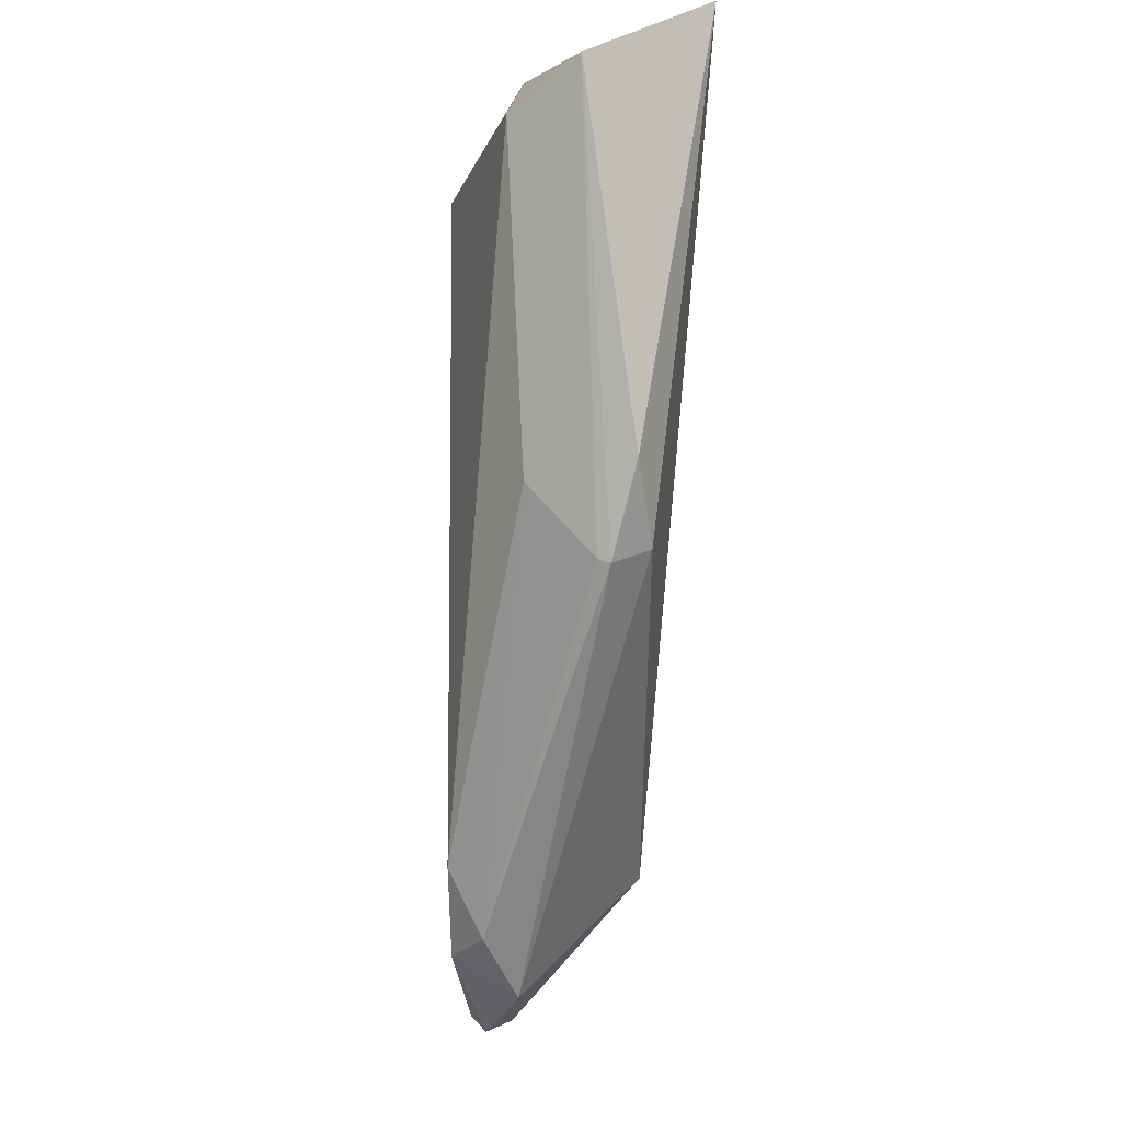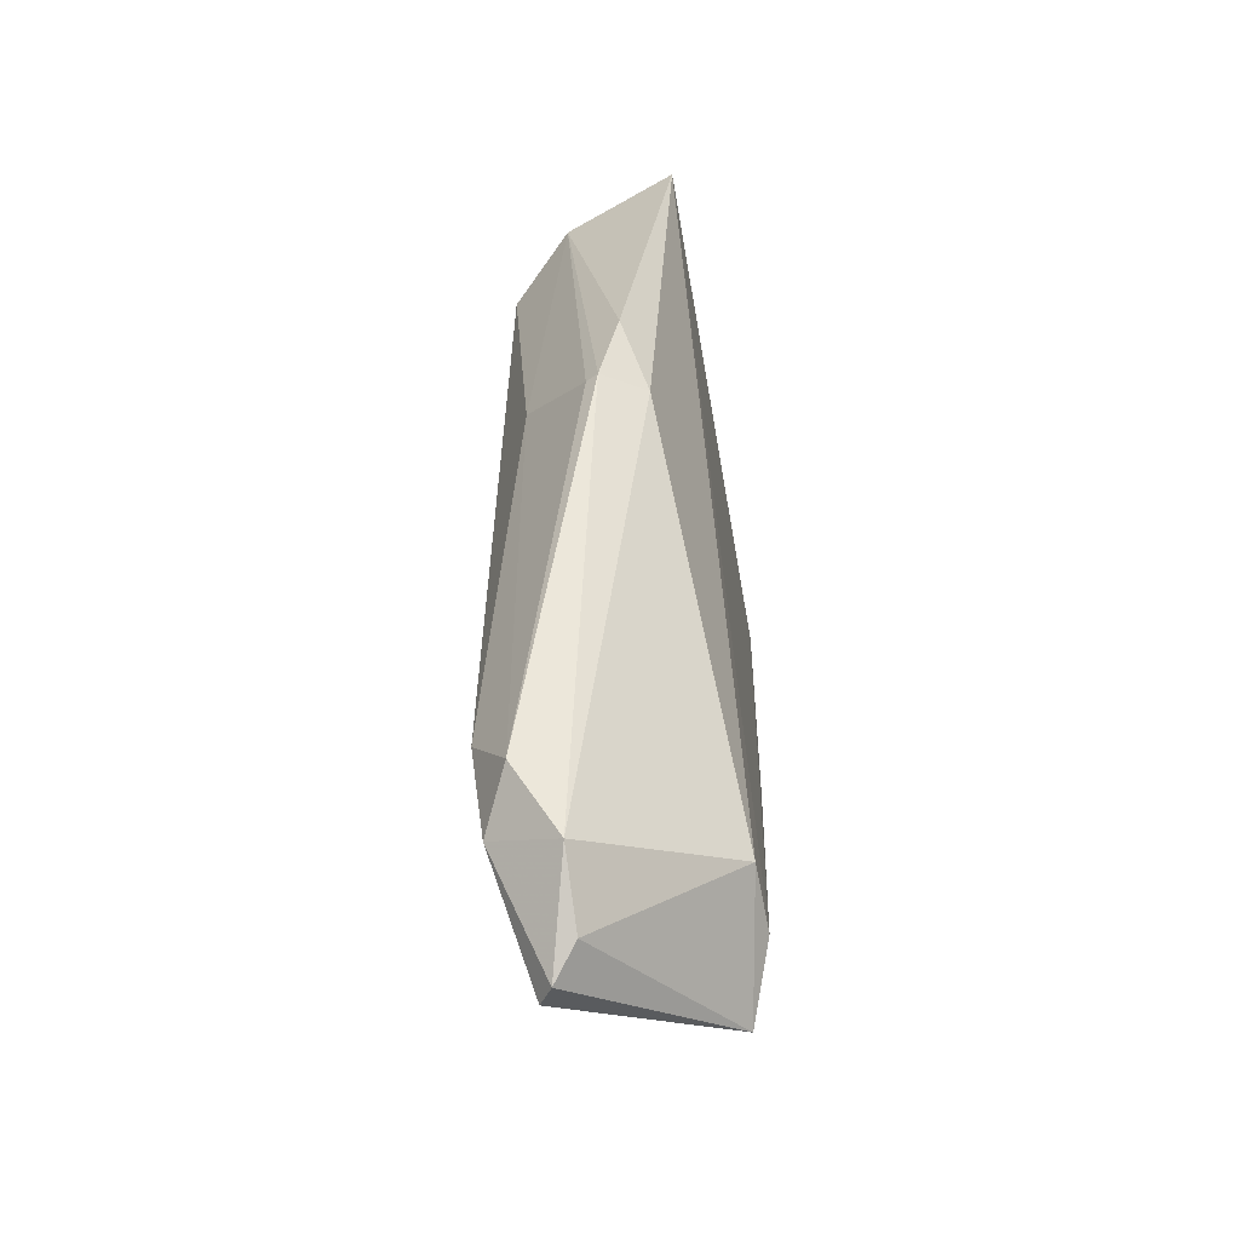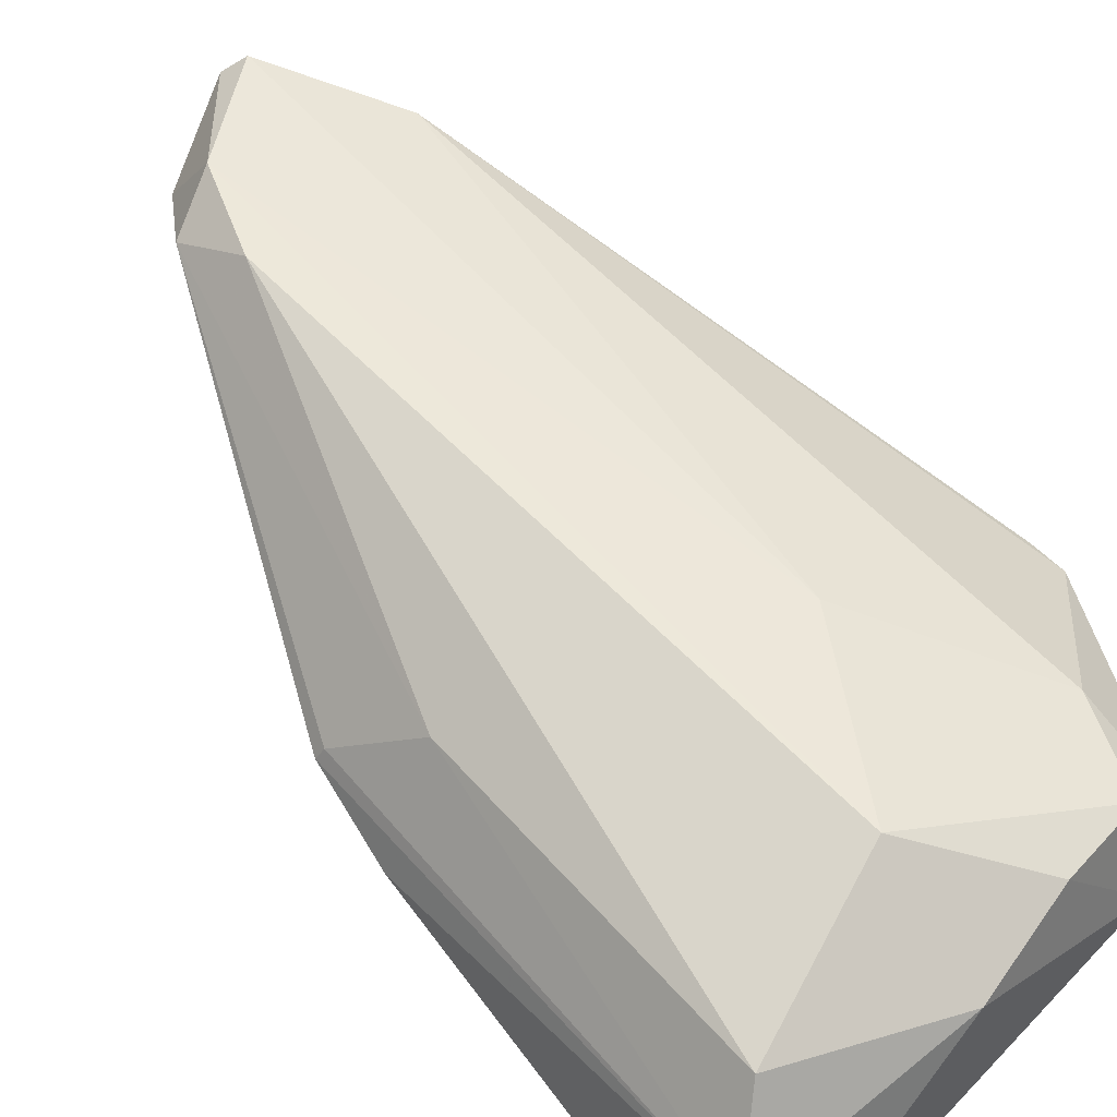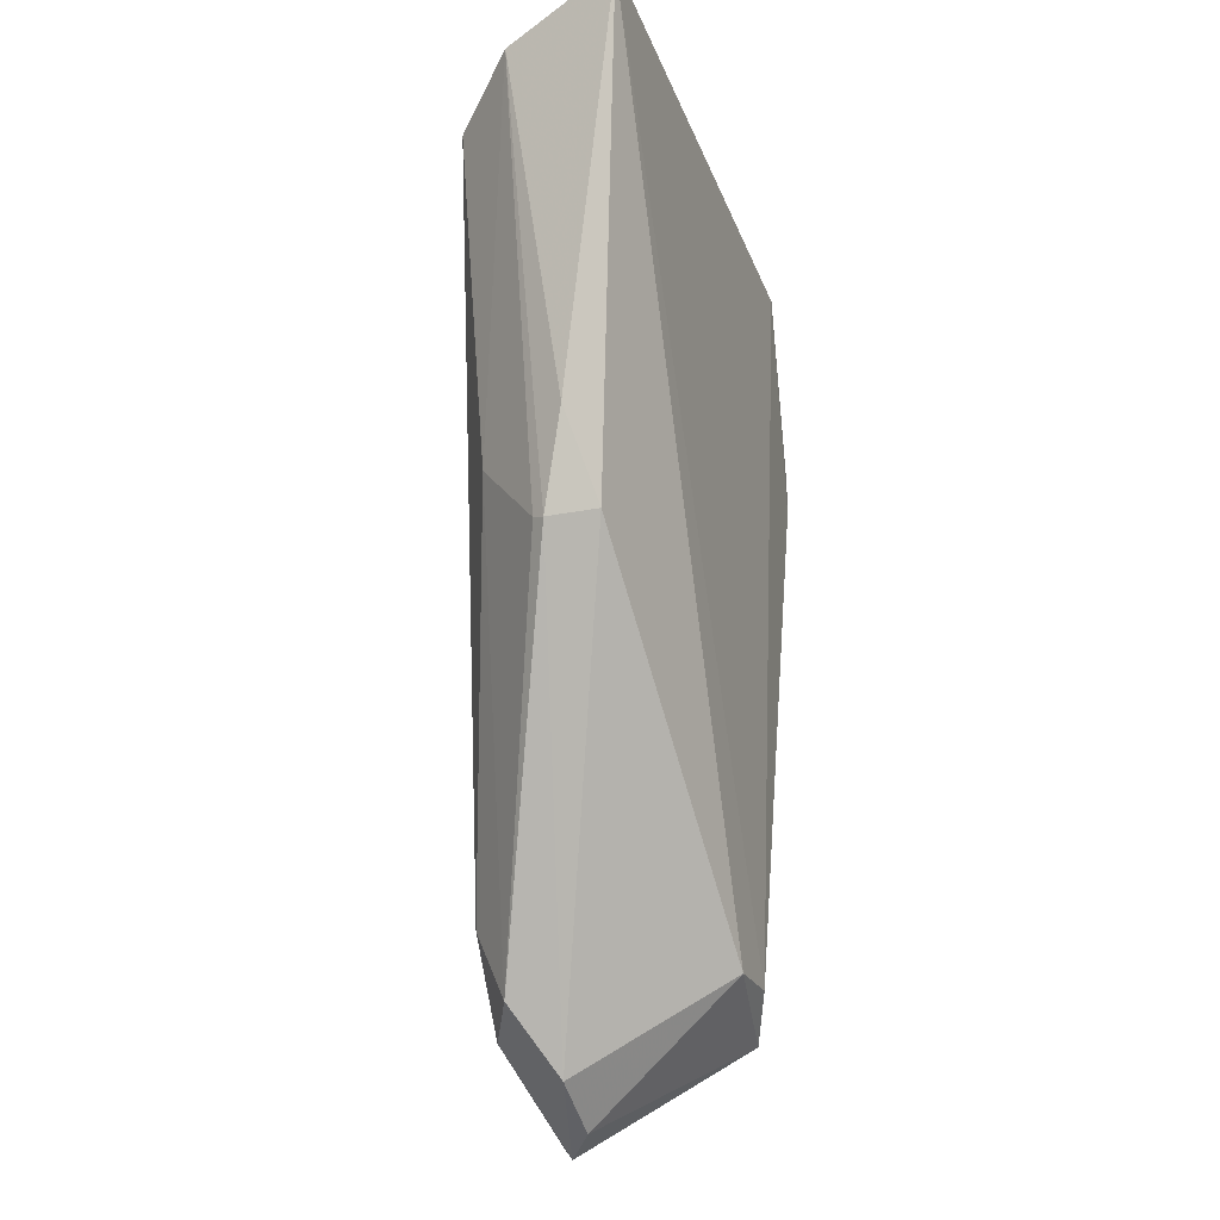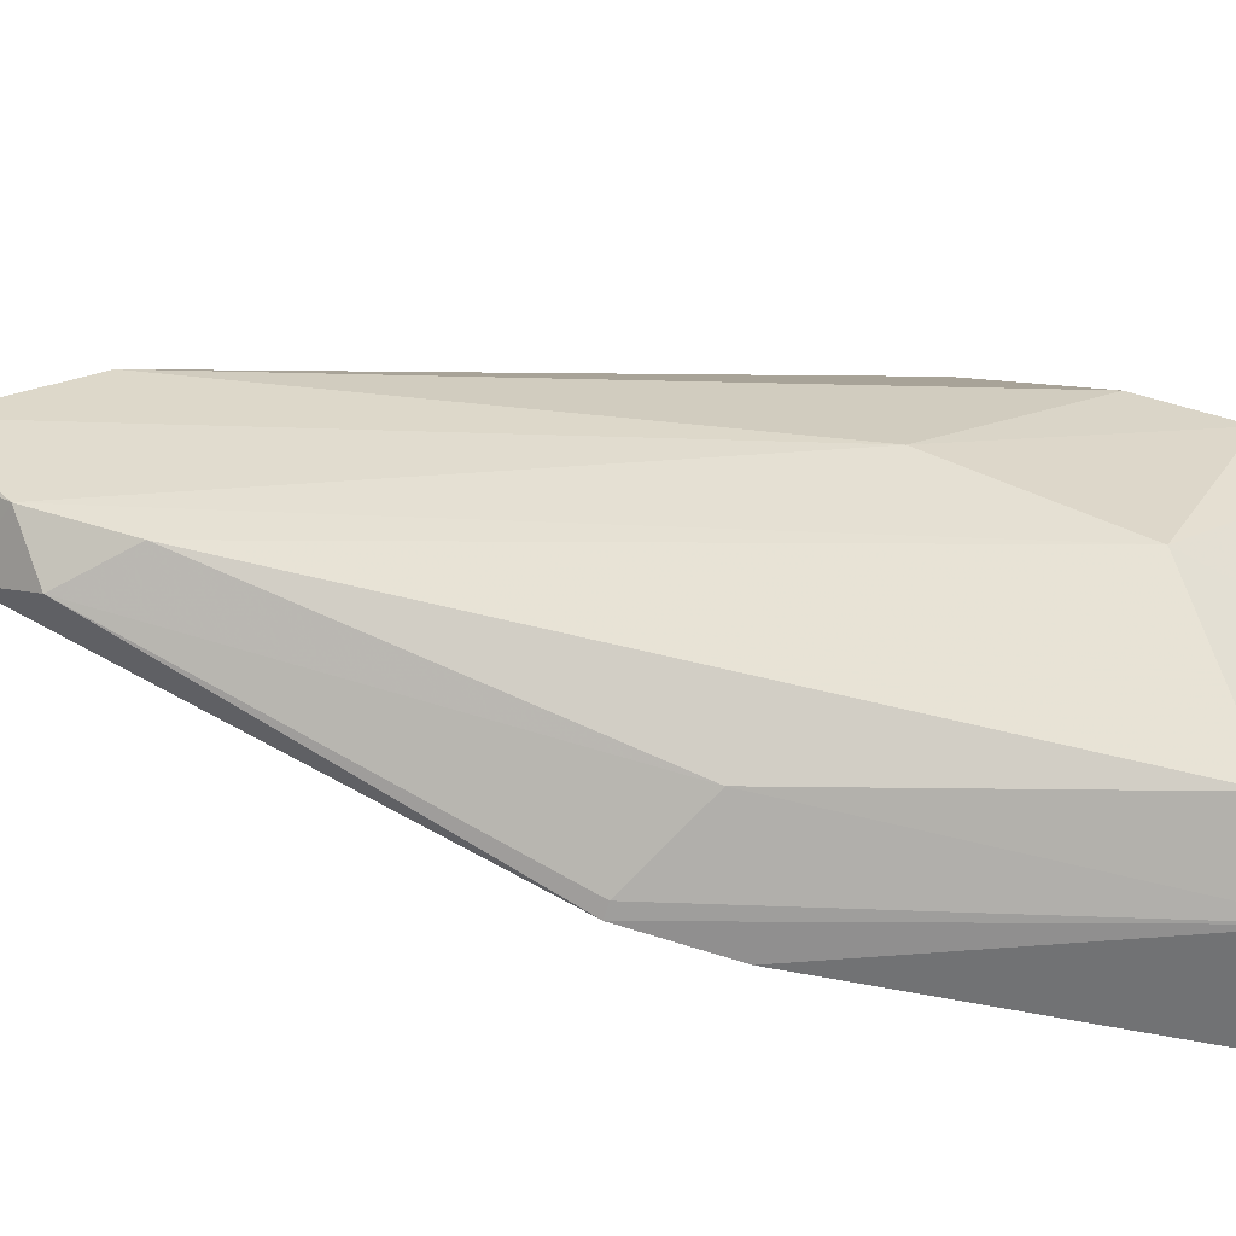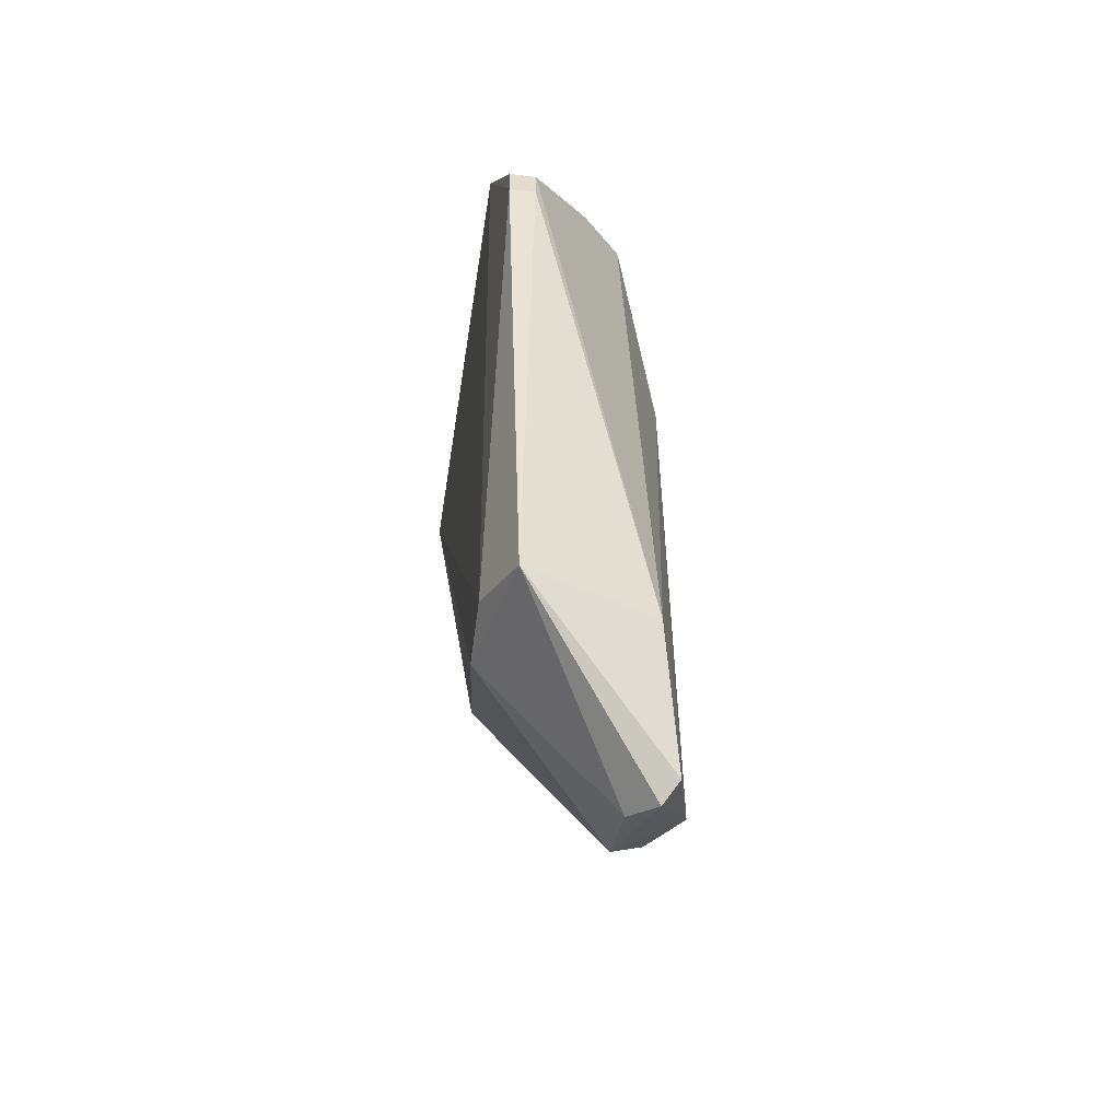
<metadata>
{"format":"obj","ext":"obj","renderer":"f3d","projection":"perspective","resolution":1024,"background":"white","views":[{"elev":-2.8,"azim":85.4,"up":"+Y"},{"elev":-69.0,"azim":101.1,"up":"+Y"},{"elev":58.5,"azim":135.7,"up":"+Z"},{"elev":-23.2,"azim":110.1,"up":"+Y"},{"elev":47.8,"azim":89.1,"up":"+Z"},{"elev":-56.2,"azim":-97.4,"up":"+Y"}]}
</metadata>
<code>
v 0.192 1.784 0.2826
v 0.2862 1.604 0.2142
v 0.3176 1.849 0.171
v 0.06752 1.819 0.1755
v 0.1138 1.378 0.2688
v 0.1208 1.449 0.1827
v 0.149 1.833 0.2574
v 0.2751 1.809 0.2606
v 0.272 1.611 0.194
v 0.08831 1.449 0.1827
v 0.1708 1.396 0.2483
v 0.1088 1.845 0.2015
v 0.08536 1.787 0.2477
v 0.3022 1.83 0.2288
v 0.2004 1.842 0.2481
v 0.1857 1.461 0.2837
v 0.2958 1.651 0.203
v 0.1376 1.38 0.2495
v 0.1369 1.706 0.2738
v 0.1066 1.83 0.2506
v 0.02326 1.717 0.196
v 0.2633 1.642 0.2519
v 0.1658 1.416 0.281
v 0.05578 1.431 0.196
v 0.1235 1.372 0.262
v 0.08032 1.439 0.2584
v 0.08616 1.83 0.2307
v 0.02326 1.717 0.1827
v 0.283 1.606 0.2203
v 0.1929 1.427 0.2668
v 0.02326 1.735 0.196
v 0.02326 1.735 0.1827
f 9 6 3
f 10 4 3
f 10 3 6
f 11 9 2
f 11 6 9
f 12 3 4
f 15 7 1
f 15 1 8
f 15 8 14
f 15 14 3
f 15 12 7
f 15 3 12
f 16 8 1
f 17 9 3
f 17 2 9
f 17 14 2
f 17 3 14
f 18 6 11
f 20 1 7
f 20 7 12
f 20 19 1
f 20 13 19
f 22 14 8
f 22 8 16
f 23 19 5
f 23 16 1
f 23 1 19
f 24 10 6
f 24 6 18
f 25 18 11
f 25 24 18
f 25 5 24
f 25 23 5
f 25 11 23
f 26 19 13
f 26 5 19
f 26 24 5
f 26 21 24
f 27 20 12
f 27 12 4
f 27 13 20
f 28 4 10
f 28 24 21
f 28 10 24
f 29 2 14
f 29 14 22
f 30 23 11
f 30 11 2
f 30 16 23
f 30 2 29
f 30 29 22
f 30 22 16
f 31 26 13
f 31 21 26
f 31 13 27
f 31 27 4
f 32 31 4
f 32 4 28
f 32 28 21
f 32 21 31

</code>
